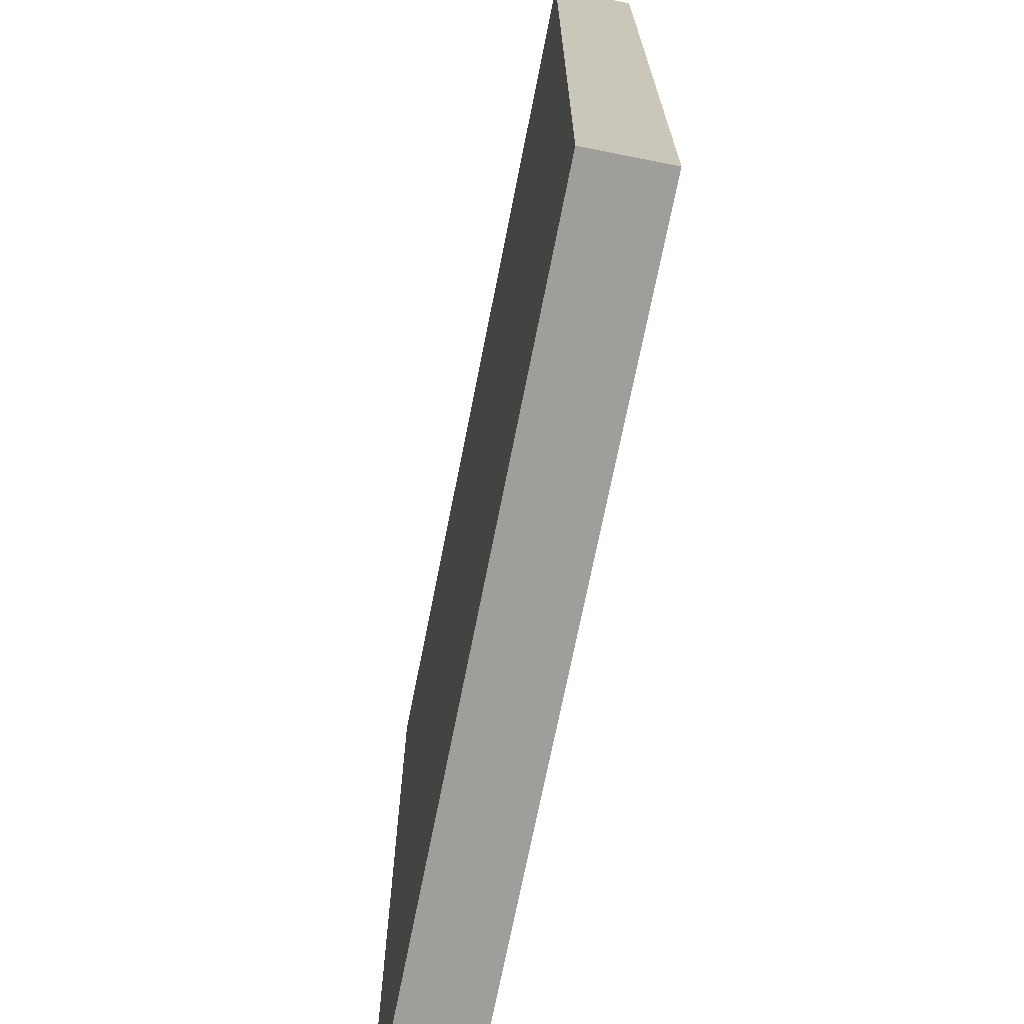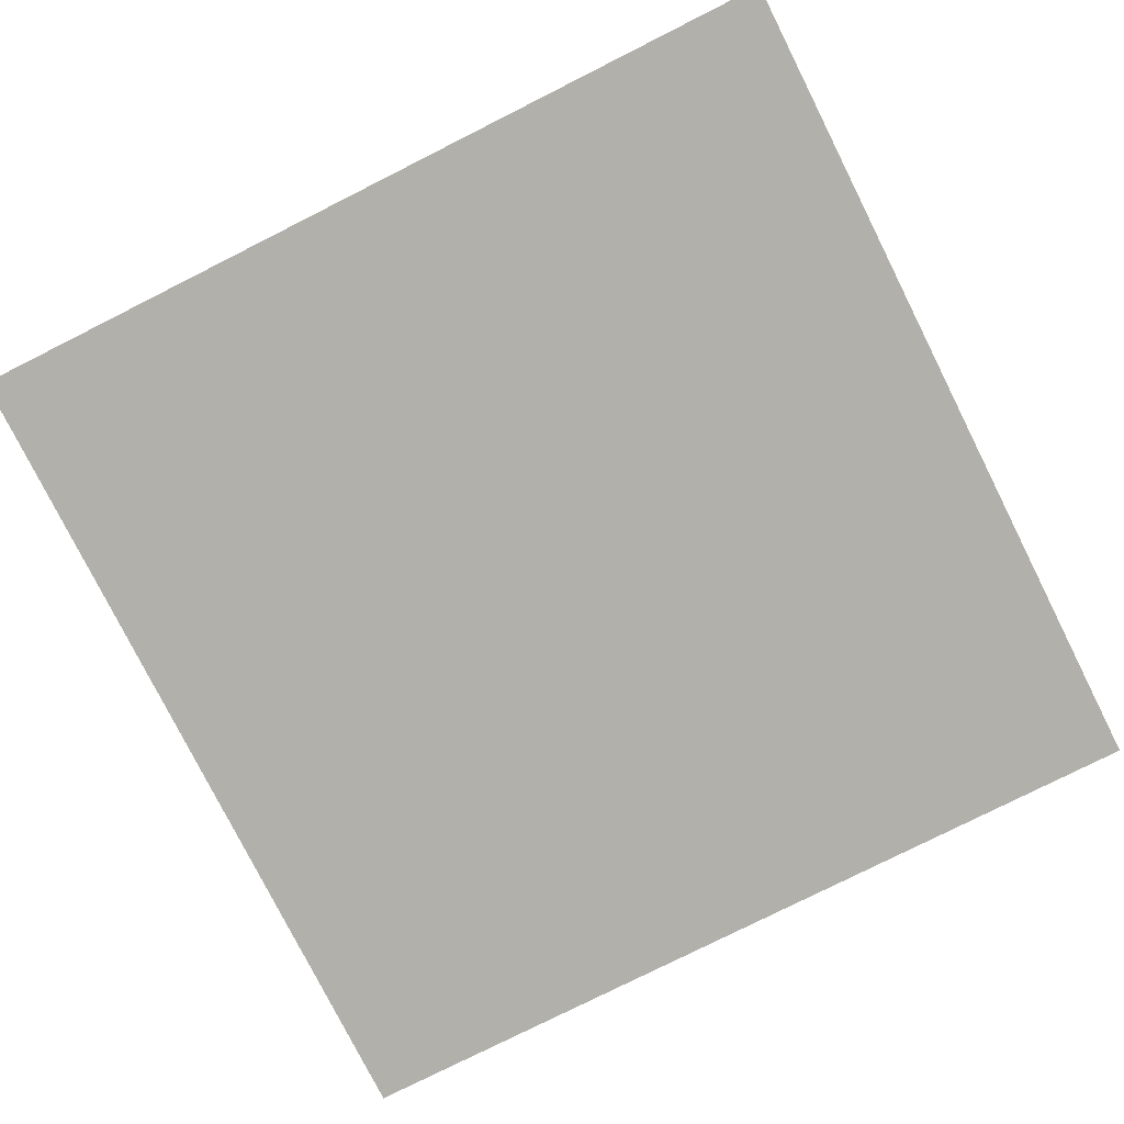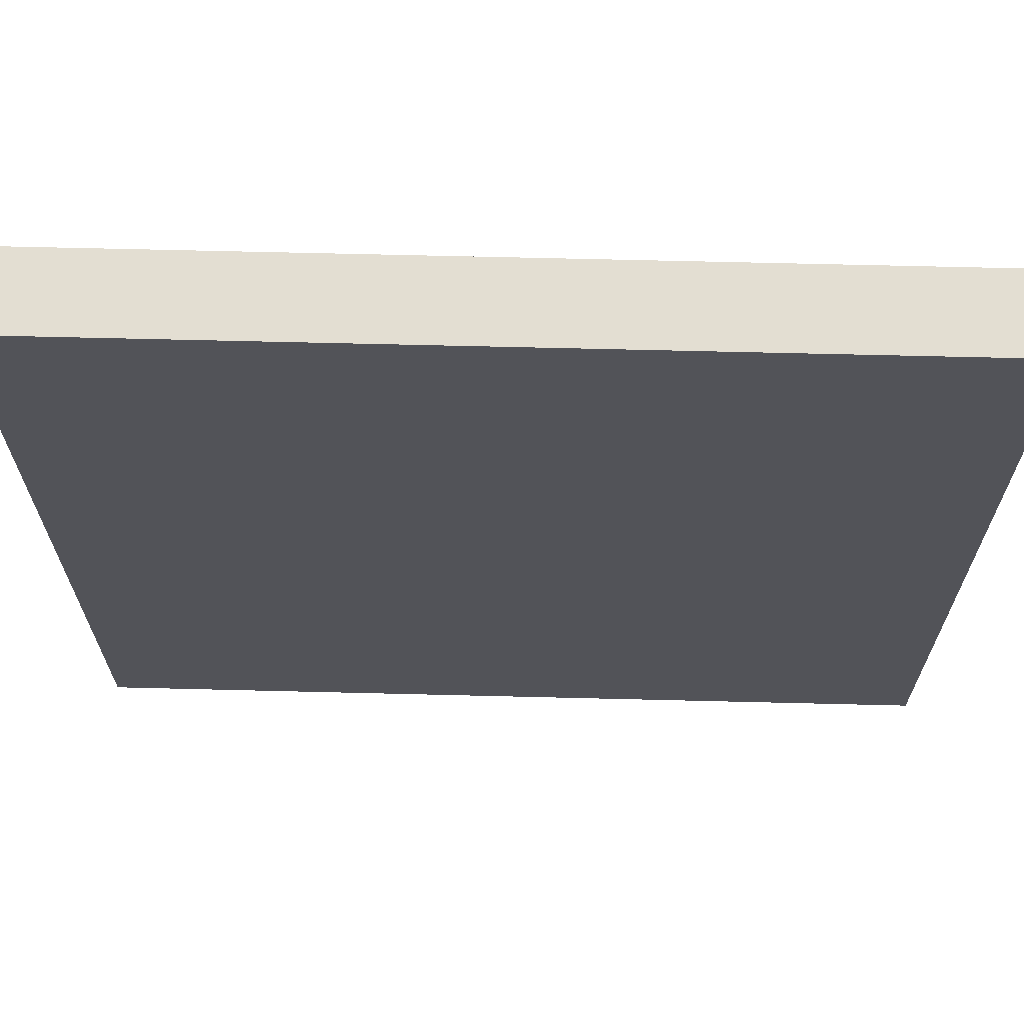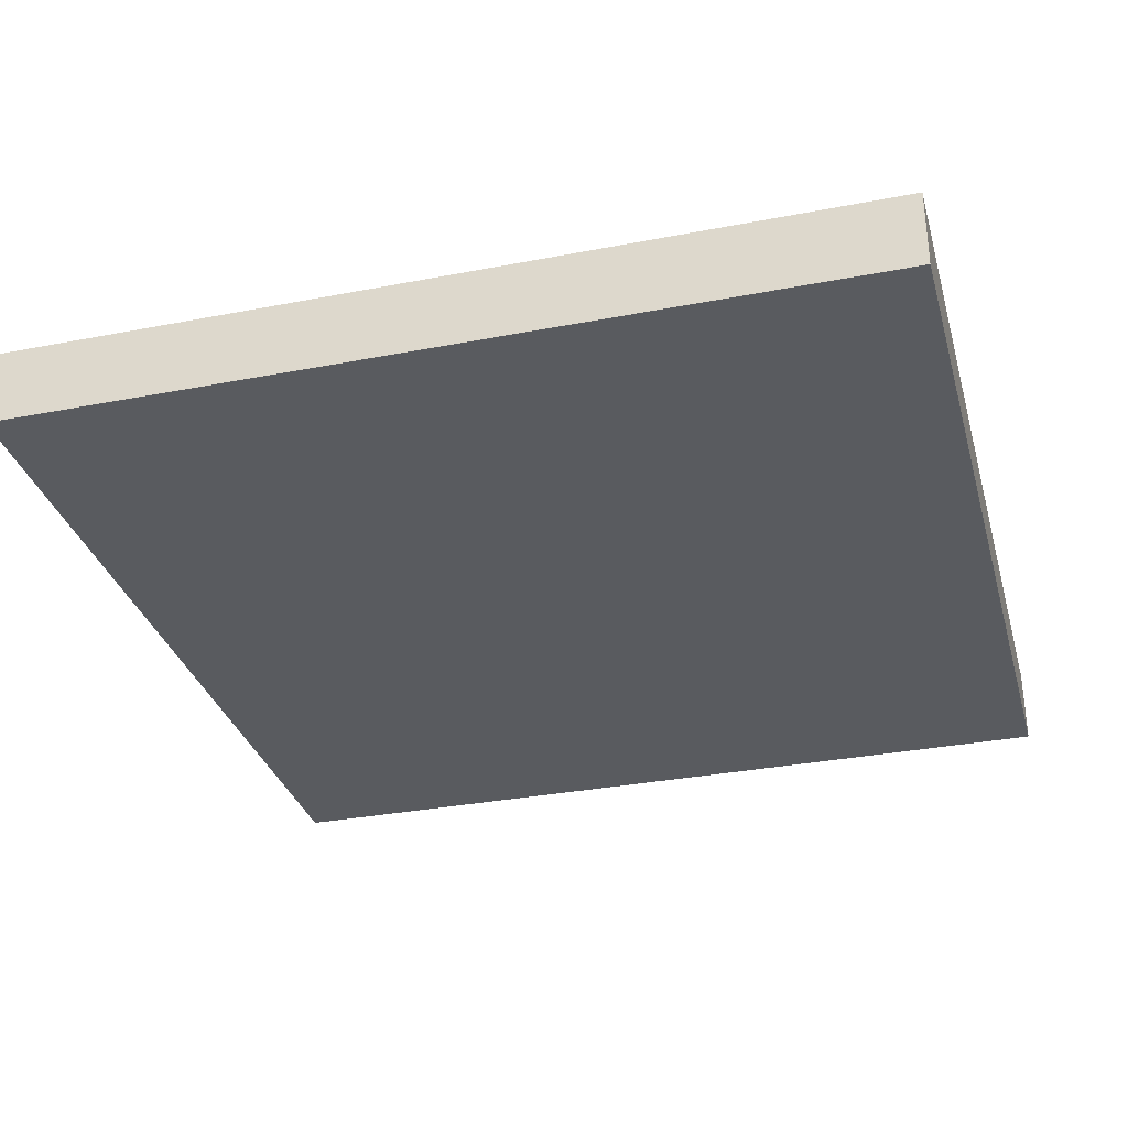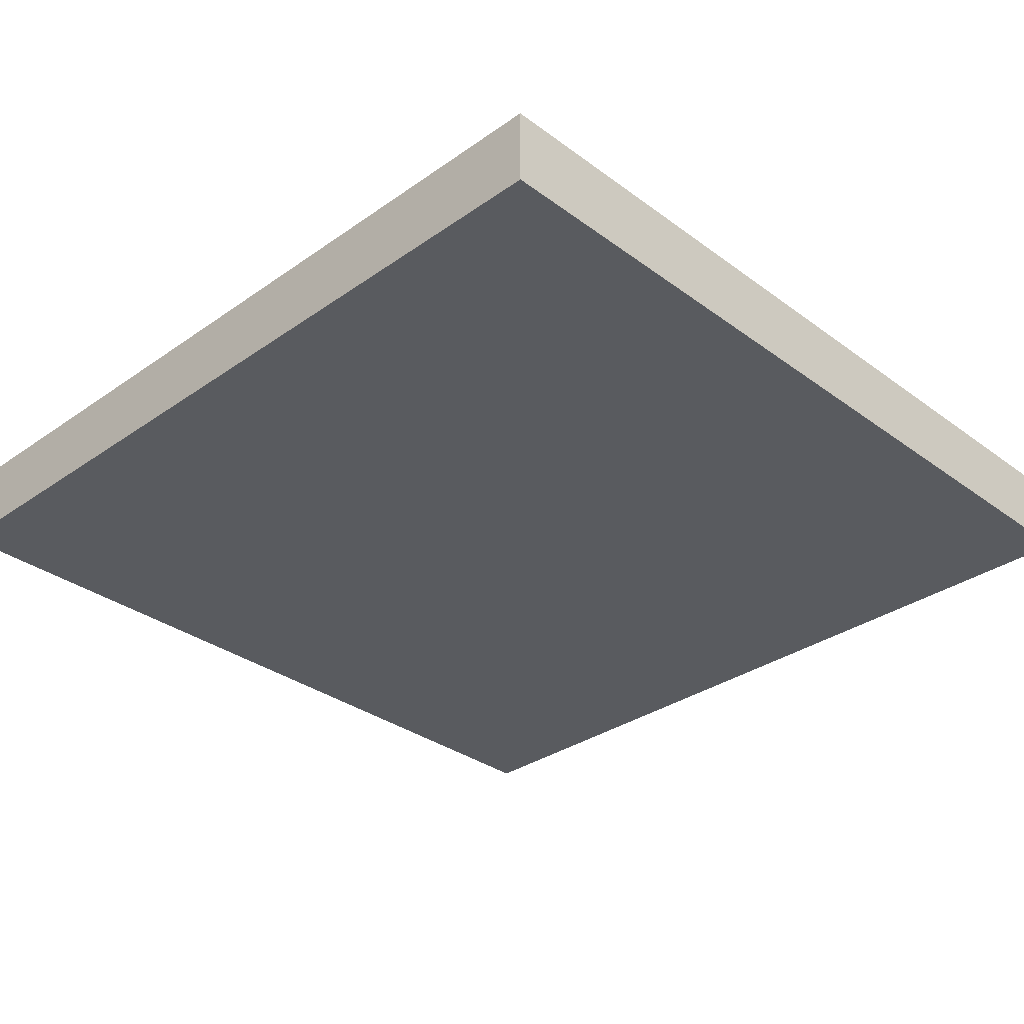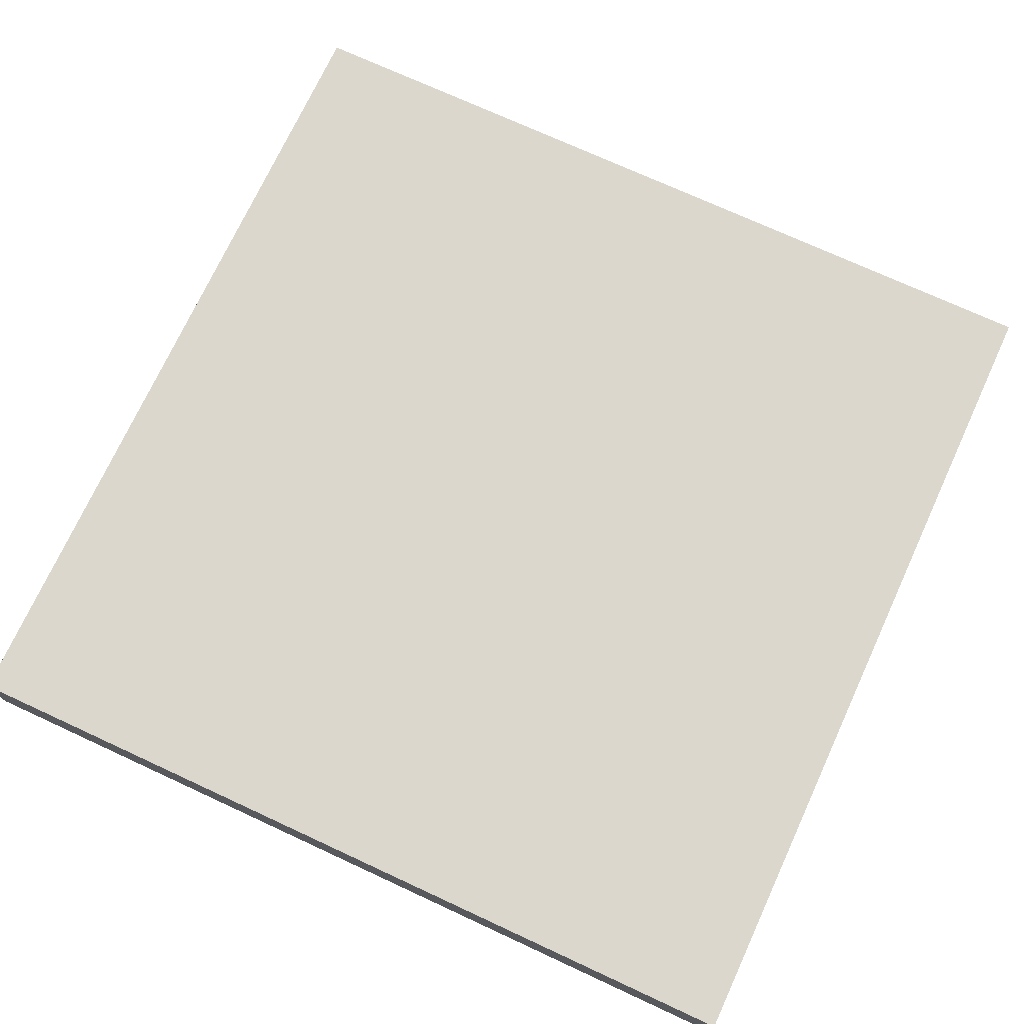
<metadata>
{"format":"obj","ext":"obj","renderer":"f3d","projection":"perspective","resolution":1024,"background":"white","views":[{"elev":-70.8,"azim":78.8,"up":"+Y"},{"elev":-78.4,"azim":116.7,"up":"+Z"},{"elev":67.5,"azim":-178.6,"up":"+Y"},{"elev":-32.3,"azim":-74.9,"up":"+Z"},{"elev":-32.4,"azim":-135.7,"up":"+Z"},{"elev":73.0,"azim":-65.2,"up":"+Z"}]}
</metadata>
<code>
o Wall01_Cube
v 2 2 -0.1824
v 2 -2 -0.1824
v 2 2 0.1824
v 2 -2 0.1824
v -2 2 -0.1824
v -2 -2 -0.1824
v -2 2 0.1824
v -2 -2 0.1824
f 5 3 1
f 3 8 4
f 7 6 8
f 2 8 6
f 1 4 2
f 5 2 6
f 5 7 3
f 3 7 8
f 7 5 6
f 2 4 8
f 1 3 4
f 5 1 2
o Window01_Plane
v -1.68 -1.68 0.1876
v 1.68 -1.68 0.1876
v -1.68 1.68 0.1876
v 1.68 1.68 0.1876
f 10 11 9
f 10 12 11

</code>
